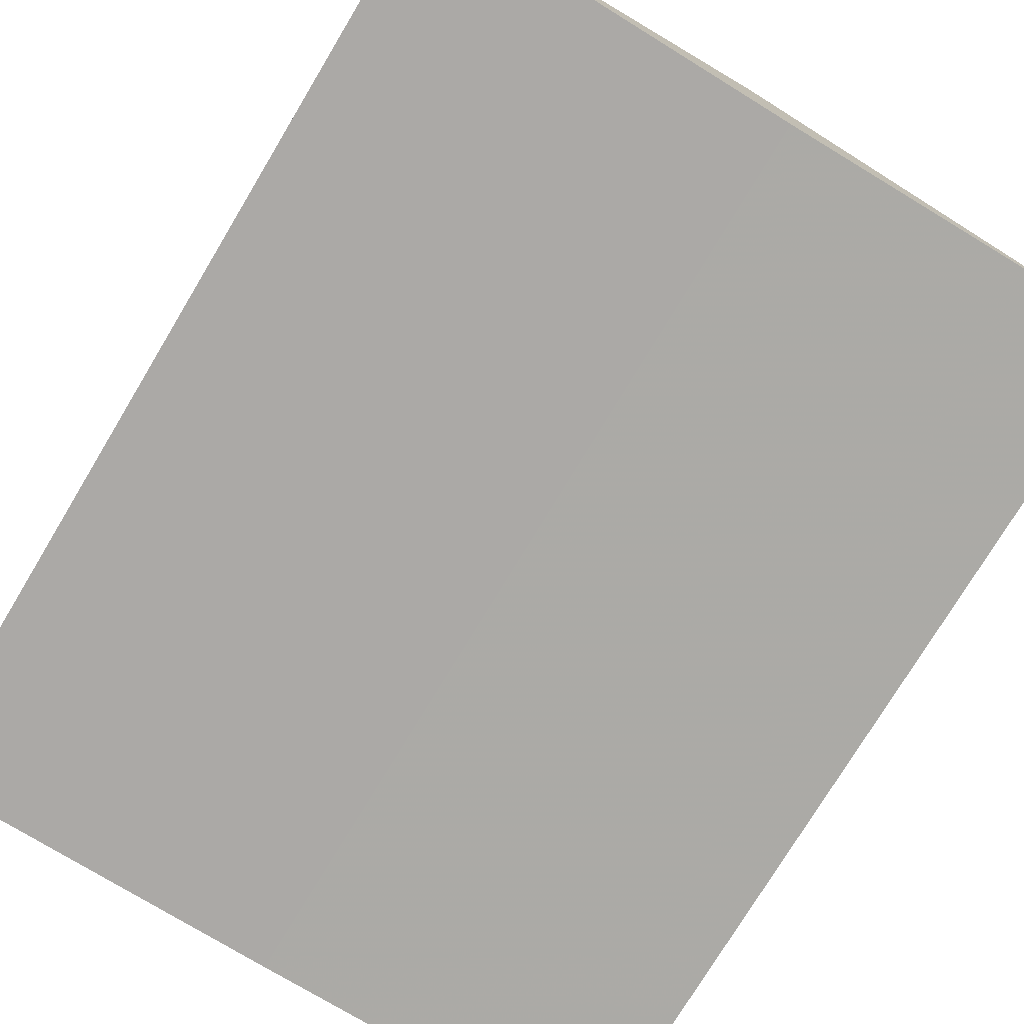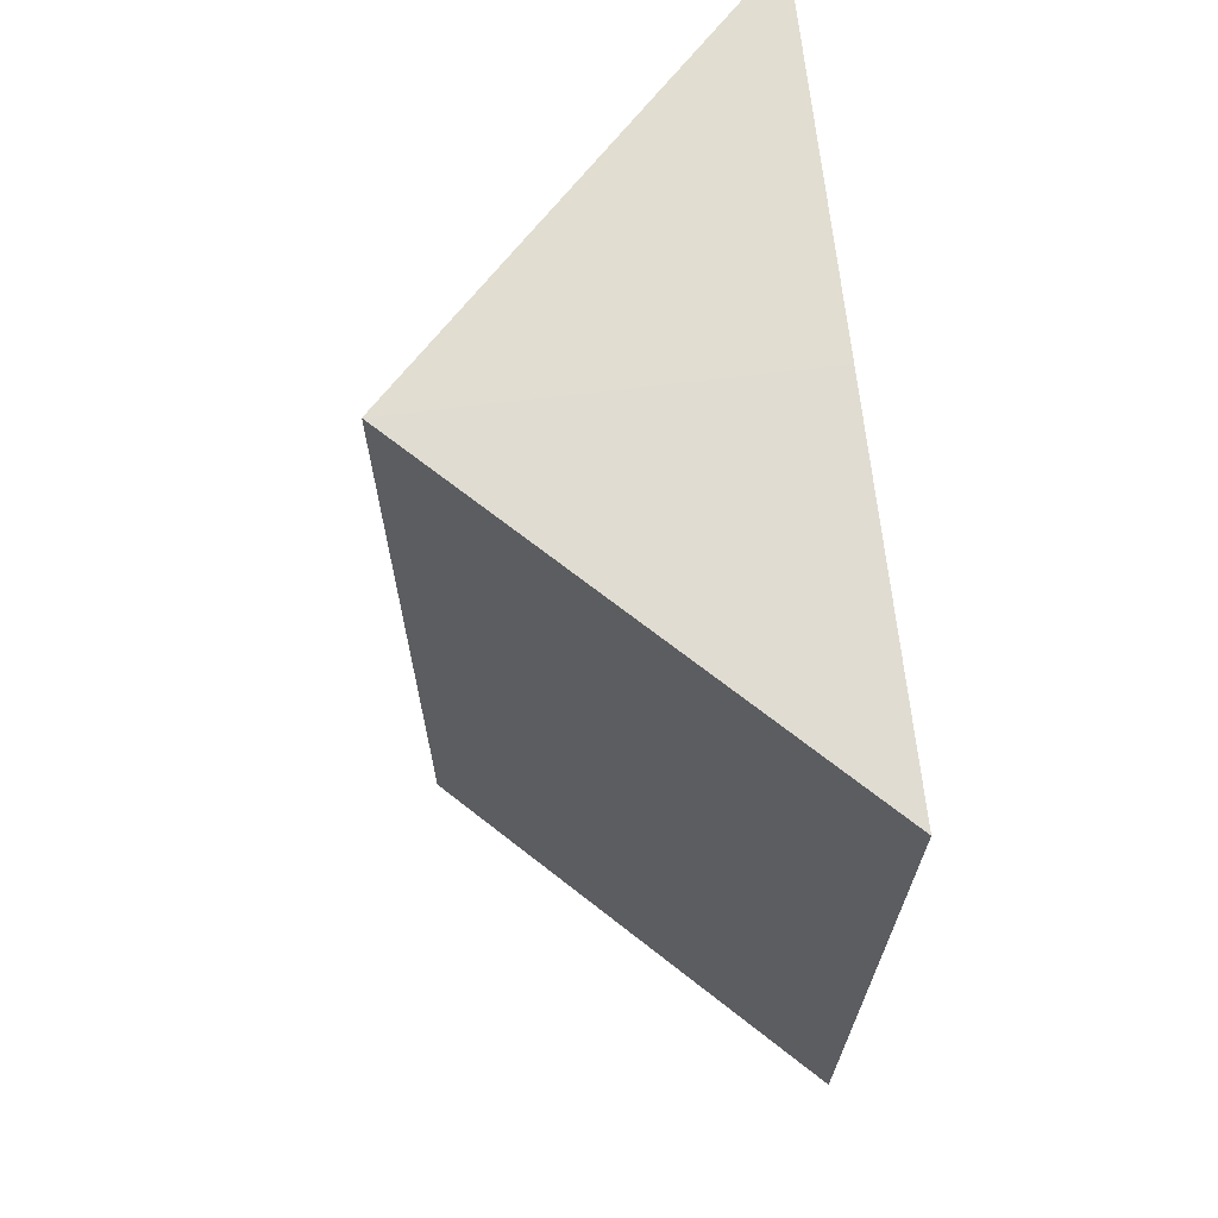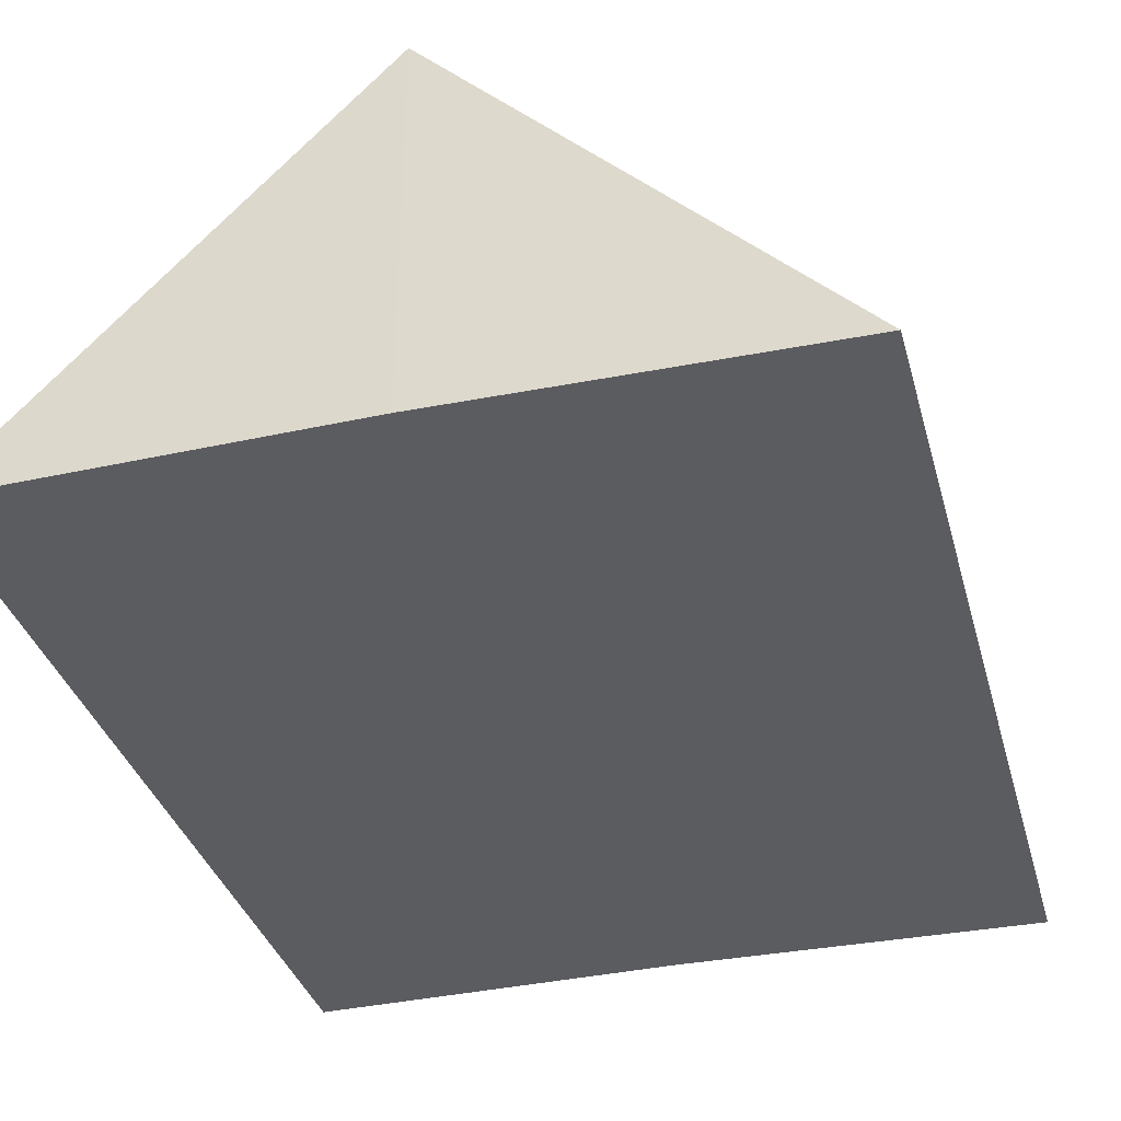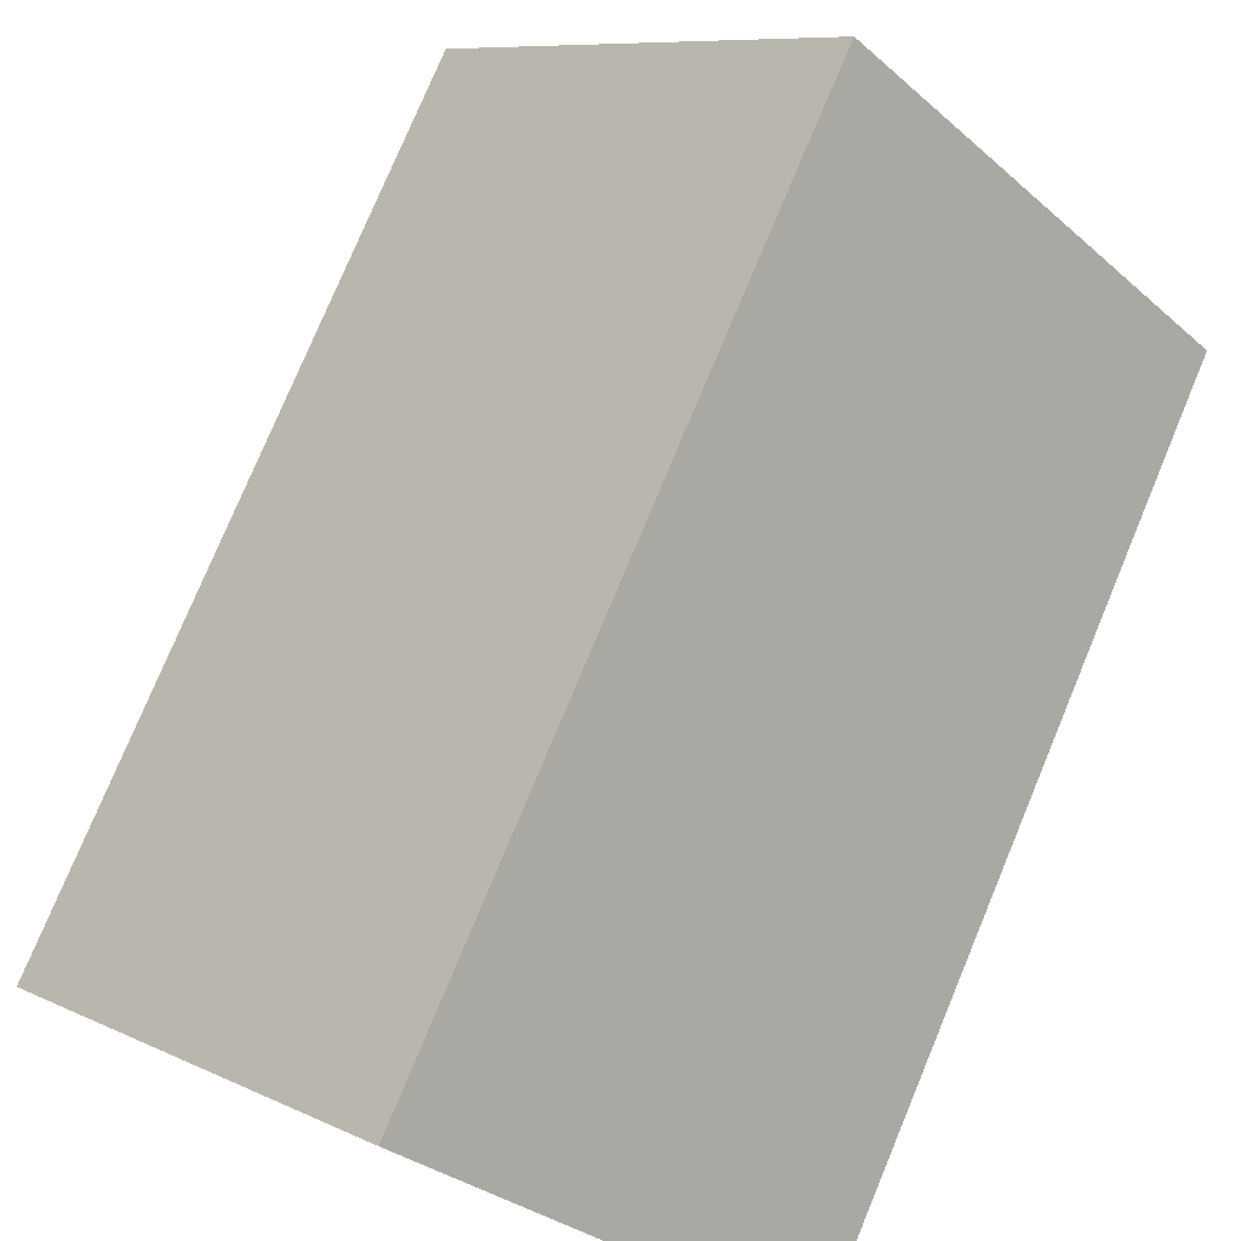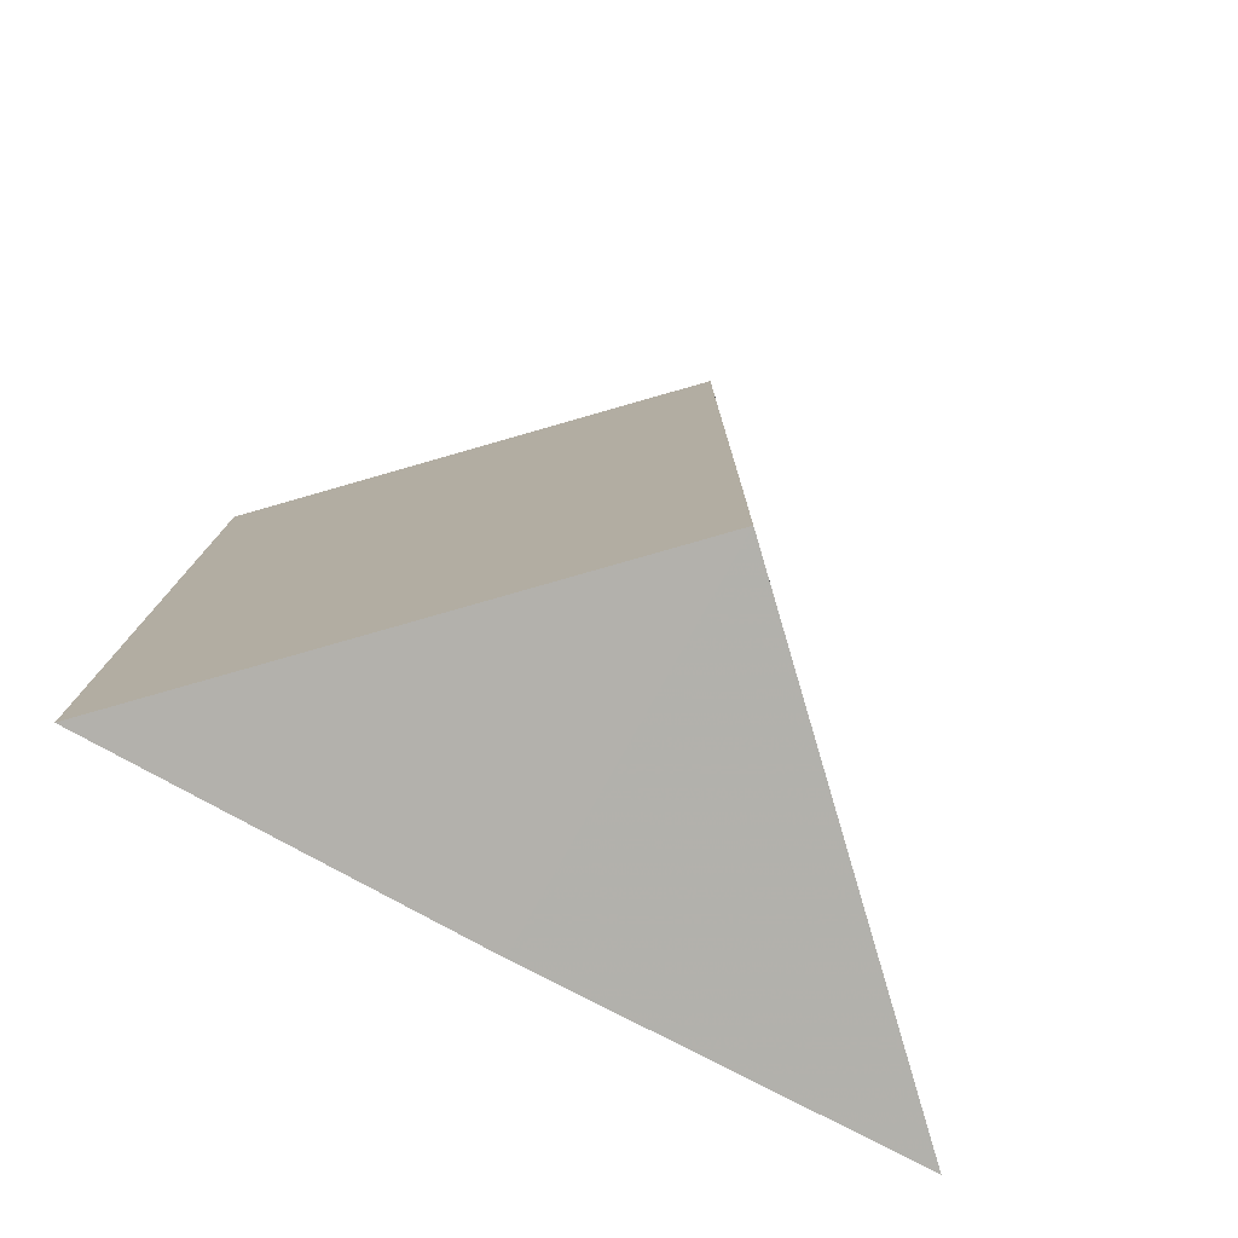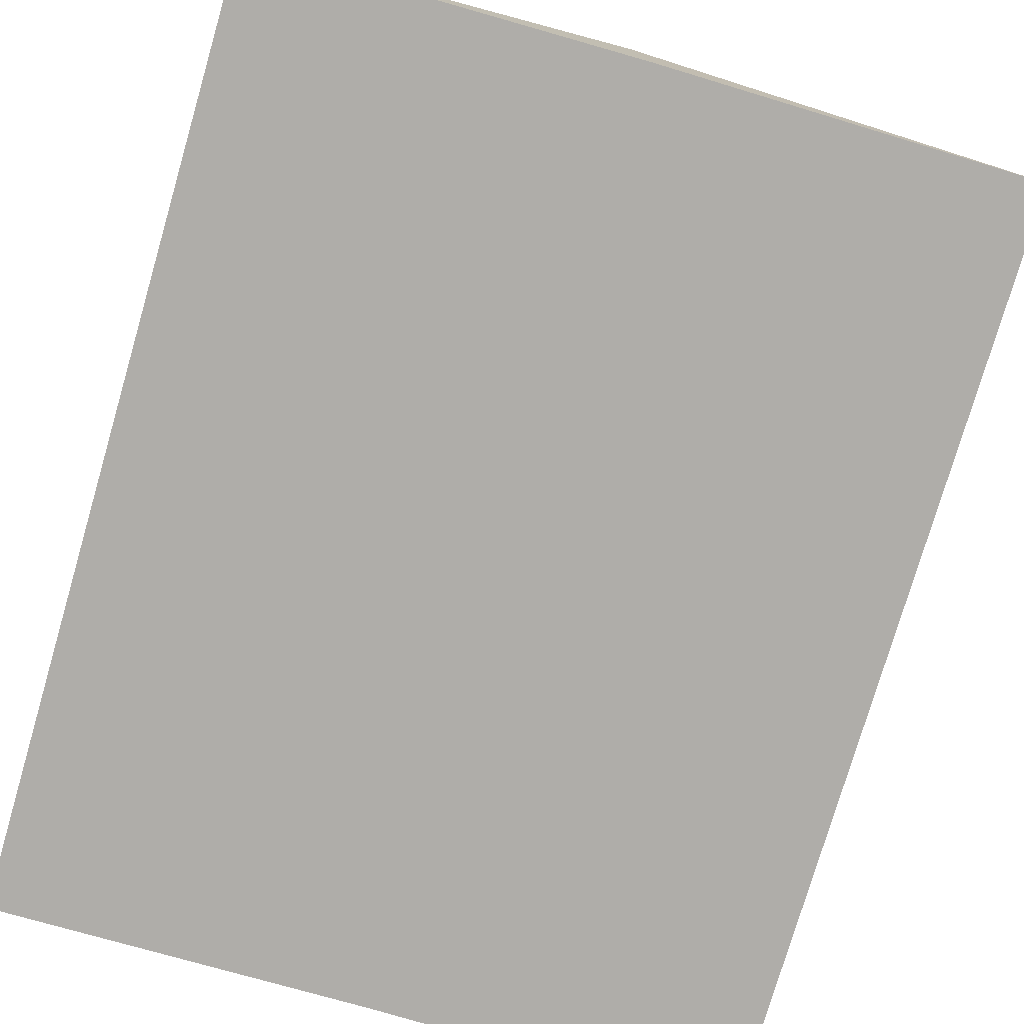
<metadata>
{"format":"obj","ext":"obj","renderer":"f3d","projection":"perspective","resolution":1024,"background":"white","views":[{"elev":-75.9,"azim":149.1,"up":"+Y"},{"elev":69.0,"azim":-96.7,"up":"+Z"},{"elev":-35.1,"azim":15.1,"up":"+Y"},{"elev":78.5,"azim":22.7,"up":"+Y"},{"elev":-78.8,"azim":151.3,"up":"+Z"},{"elev":-77.3,"azim":163.6,"up":"+Y"}]}
</metadata>
<code>
o 2600
v 2226 1872 14.12
v 2226 1872 14.12
v 2226 1872 14.15
v 2226 1872 14.12
v 2226 1872 14.15
v 2226 1872 14.12
v 2226 1872 14.12
v 2226 1872 14.12
v 2226 1872 14.12
v 2226 1872 14.12
v 2226 1872 14.15
v 2226 1872 14.12
v 2226 1872 14.15
v 2226 1872 14.12
v 2226 1872 14.15
v 2226 1872 14.12
v 2226 1872 14.15
v 2226 1872 14.15
v 2226 1872 14.15
v 2226 1872 14.15
v 2226 1872 14.15
v 2226 1872 14.15
v 2226 1872 14.12
v 2226 1872 14.12
v 2226 1872 14.12
f 1 2 3
f 3 4 5
f 6 4 7
f 8 9 4
f 8 10 11
f 12 8 13
f 13 14 15
f 15 16 17
f 15 18 19
f 20 21 18
f 22 23 19
f 24 25 22

</code>
